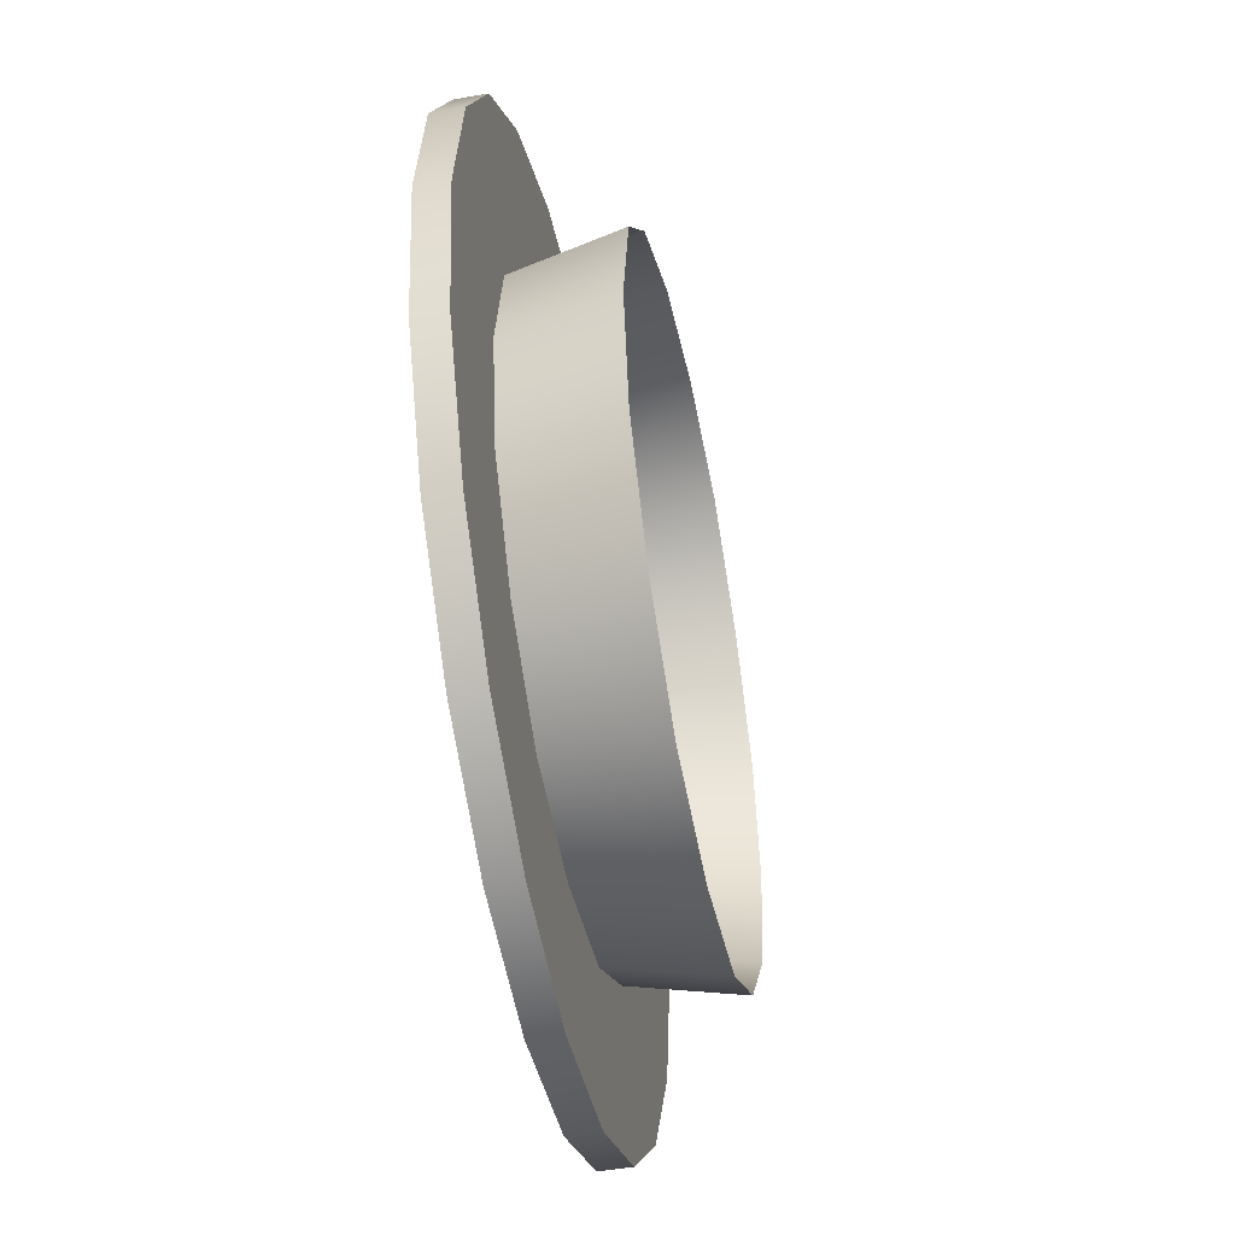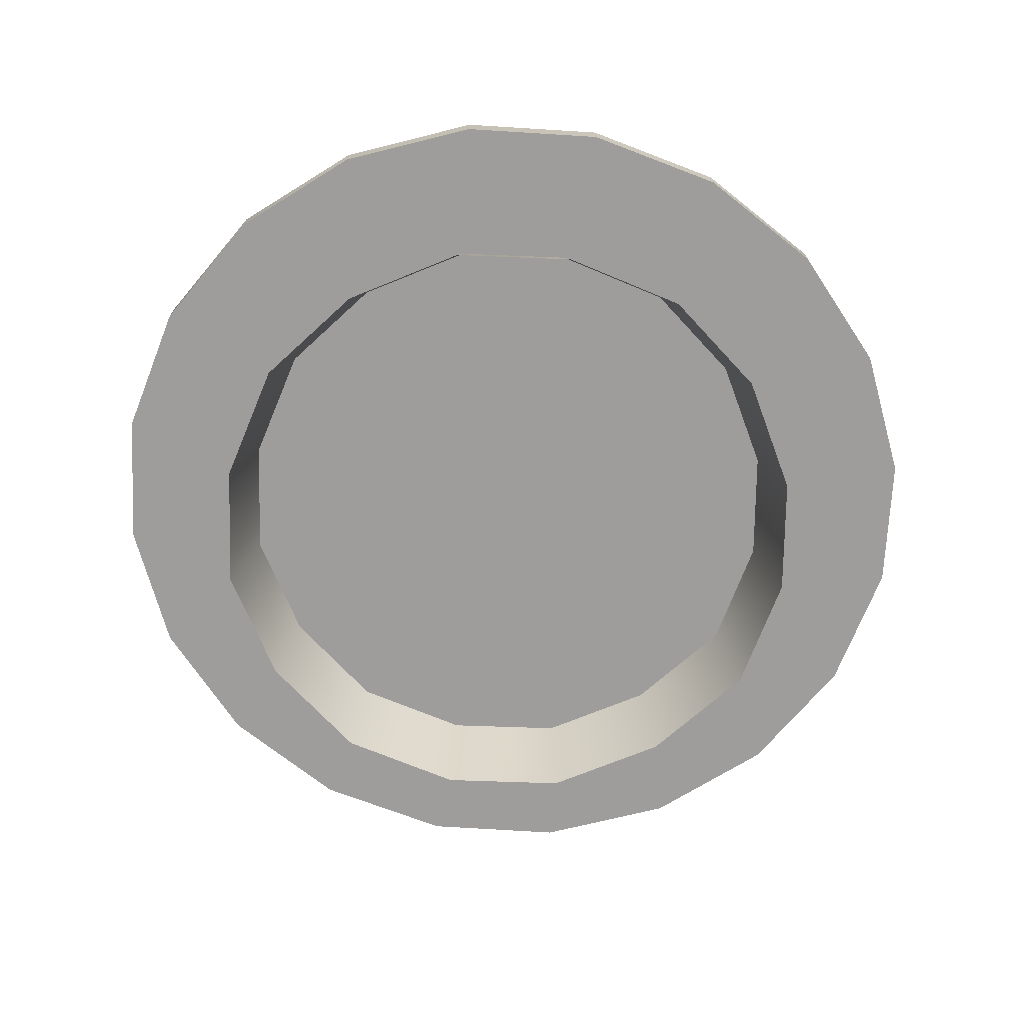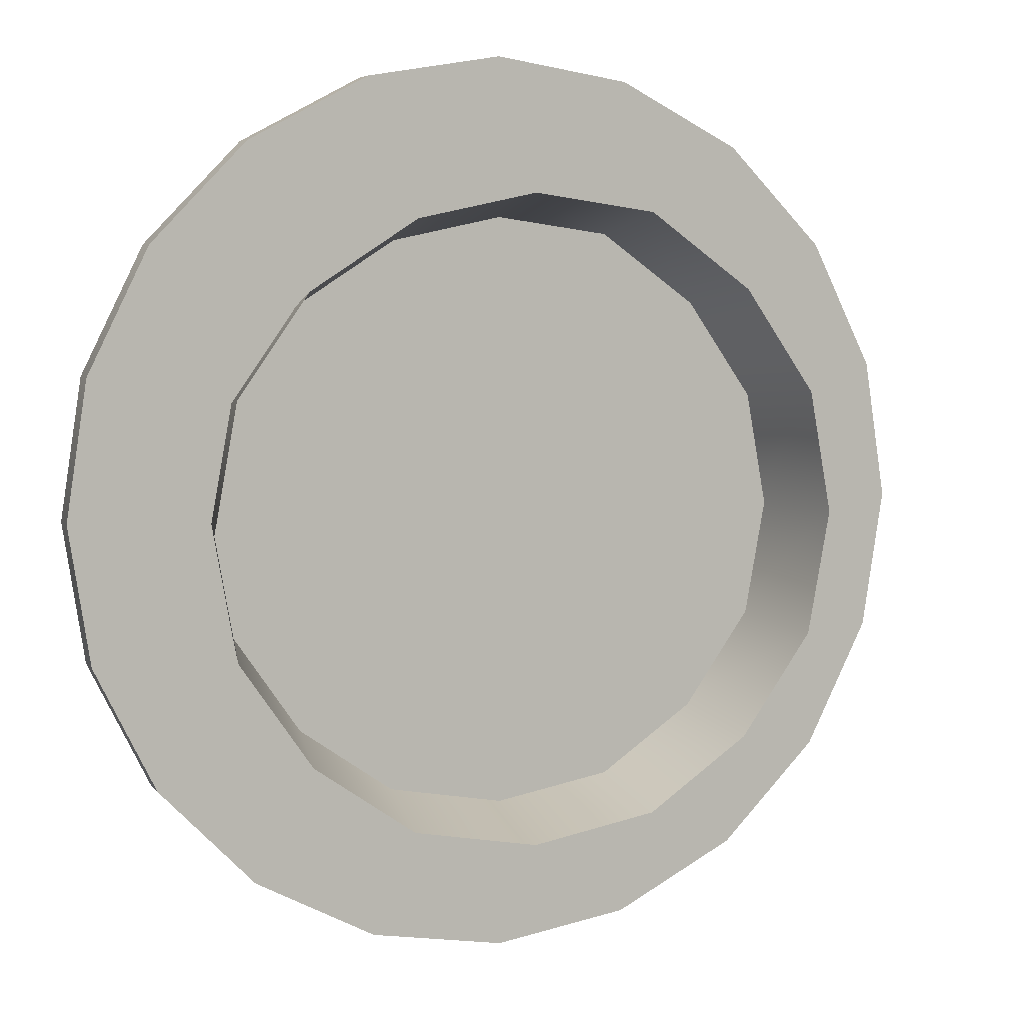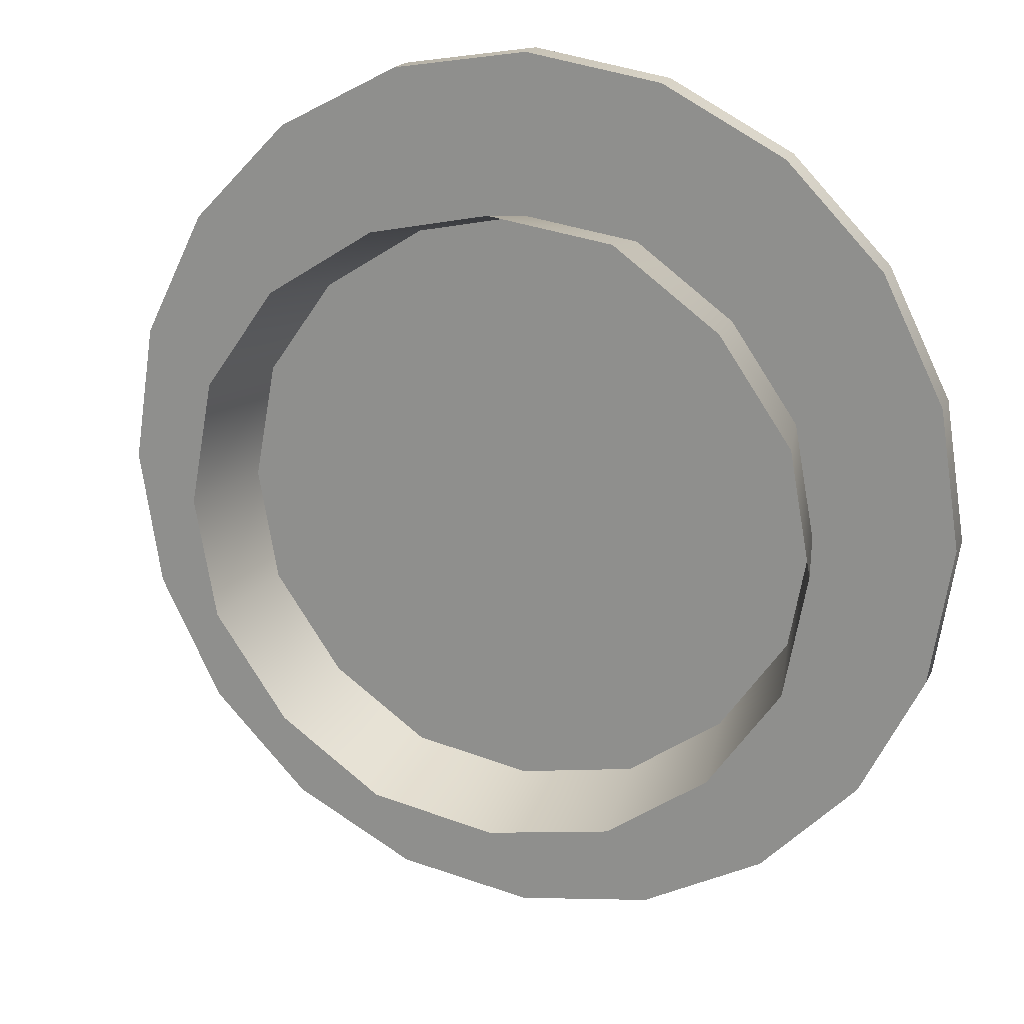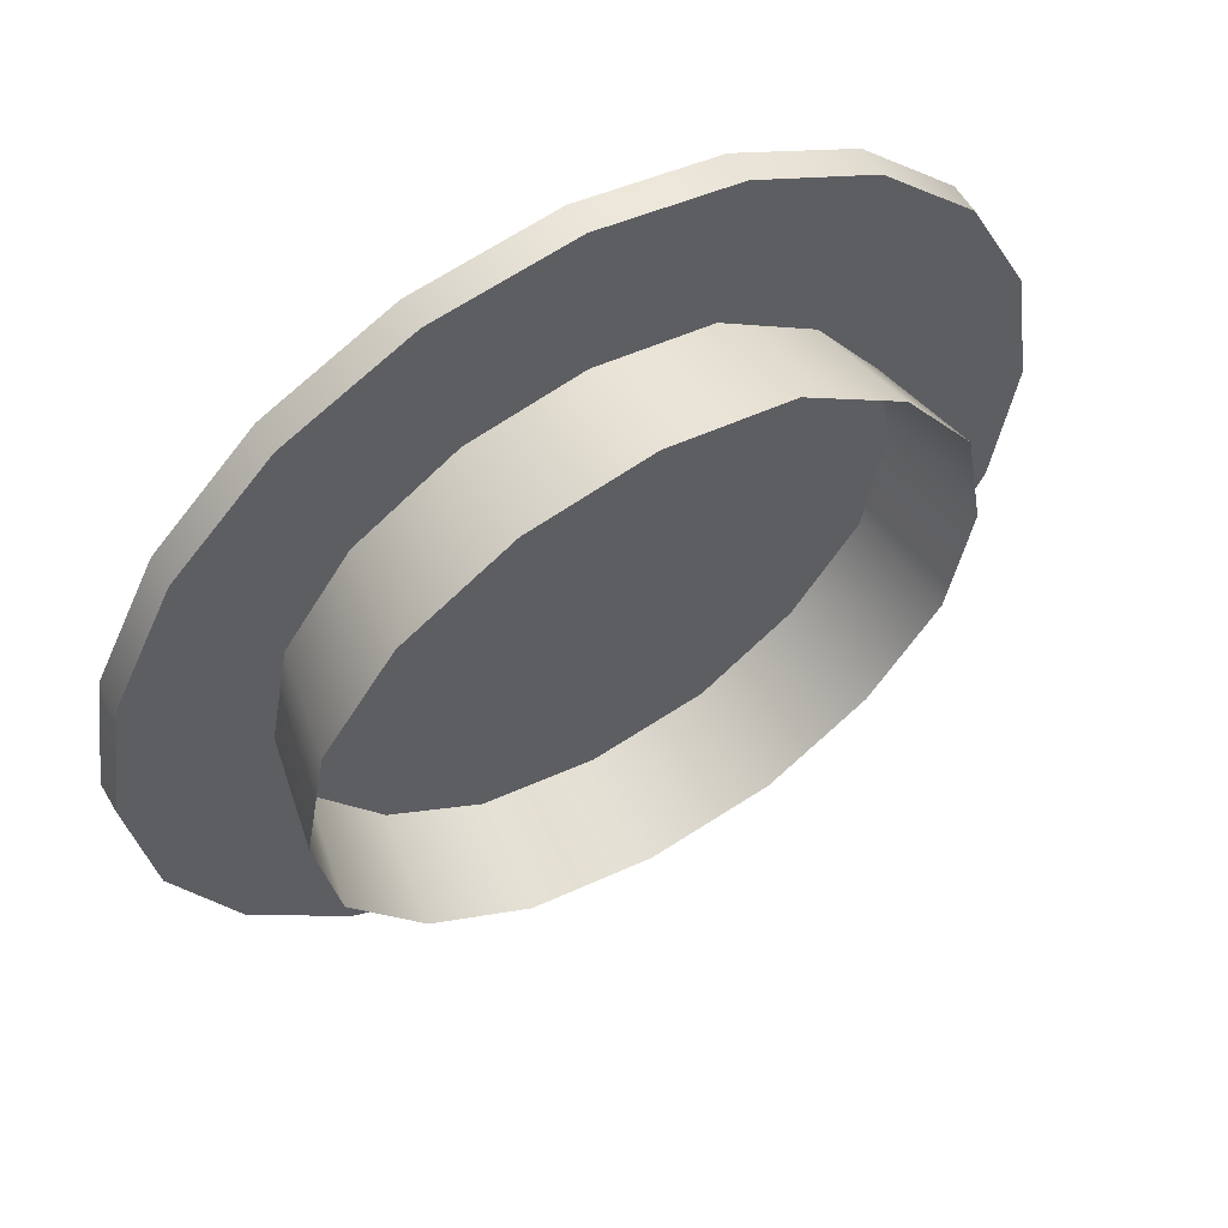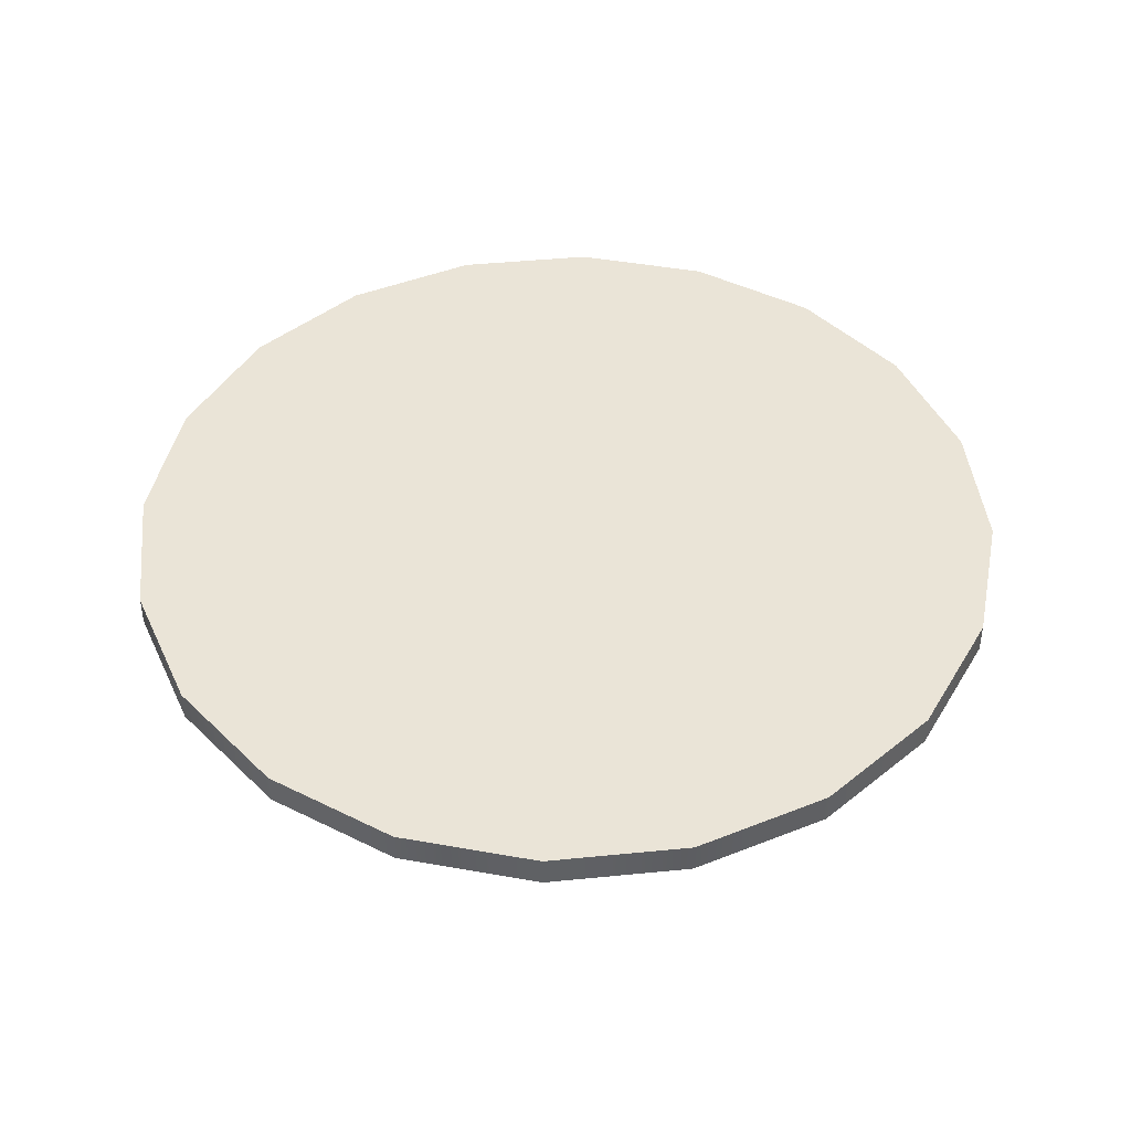
<metadata>
{"format":"obj","ext":"obj","renderer":"f3d","projection":"perspective","resolution":1024,"background":"white","views":[{"elev":-49.8,"azim":-78.8,"up":"+Z"},{"elev":-70.6,"azim":-102.3,"up":"+Y"},{"elev":6.1,"azim":-20.2,"up":"+Z"},{"elev":19.4,"azim":19.8,"up":"+Z"},{"elev":57.5,"azim":-30.2,"up":"+Z"},{"elev":43.8,"azim":-177.4,"up":"+Y"}]}
</metadata>
<code>
g default
v 29.04 7.351 -9.422
v 24.71 7.351 -18.2
v 17.95 7.351 -25.17
v 9.437 7.351 -29.65
v 0 7.351 -31.19
v -9.437 7.351 -29.65
v -17.95 7.351 -25.17
v -24.71 7.351 -18.2
v -29.04 7.351 -9.422
v -30.54 7.351 0.3117
v -29.04 7.351 10.05
v -24.71 7.351 18.83
v -17.95 7.351 25.8
v -9.437 7.351 30.27
v -1e-06 7.351 31.81
v 9.437 7.351 30.27
v 17.95 7.351 25.8
v 24.71 7.351 18.83
v 29.04 7.351 10.05
v 30.54 7.351 0.3117
v 29.04 9.445 -9.422
v 24.71 9.445 -18.2
v 17.95 9.445 -25.17
v 9.437 9.445 -29.65
v 0 9.445 -31.19
v -9.437 9.445 -29.65
v -17.95 9.445 -25.17
v -24.71 9.445 -18.2
v -29.04 9.445 -9.422
v -30.54 9.445 0.3117
v -29.04 9.445 10.05
v -24.71 9.445 18.83
v -17.95 9.445 25.8
v -9.437 9.445 30.27
v -1e-06 9.445 31.81
v 9.437 9.445 30.27
v 17.95 9.445 25.8
v 24.71 9.445 18.83
v 29.04 9.445 10.05
v 30.54 9.445 0.3117
v 0 7.351 0.3117
v 0 9.445 0.3117
v 15.75 0 -15.75
v 0 0 -22.28
v -15.75 0 -15.75
v -22.28 0 0
v -15.75 0 15.75
v 0 0 22.28
v 15.75 0 15.75
v 22.28 0 0
v 14.53 8.343 -14.53
v 0 8.343 -20.54
v -14.53 8.343 -14.53
v -20.54 8.343 0
v -14.53 8.343 14.53
v 0 8.343 20.54
v 14.53 8.343 14.53
v 20.54 8.343 0
v 8.533 0 21.03
v 7.868 8.343 19.39
v 20.72 0 8.536
v 19.11 8.343 7.871
v 20.72 0 -8.624
v 19.11 8.343 -7.952
v 8.708 0 -20.68
v 8.03 8.343 -19.07
v -8.682 0 -20.7
v -8.006 8.343 -19.09
v -20.79 0 -8.446
v -19.17 8.343 -7.788
v -20.66 0 8.751
v -19.05 8.343 8.069
v -8.291 0 20.54
v -7.644 8.343 18.94
g pCylinder2
f 1 2 22 21
f 2 3 23 22
f 3 4 24 23
f 4 5 25 24
f 5 6 26 25
f 6 7 27 26
f 7 8 28 27
f 8 9 29 28
f 9 10 30 29
f 10 11 31 30
f 11 12 32 31
f 12 13 33 32
f 13 14 34 33
f 14 15 35 34
f 15 16 36 35
f 16 17 37 36
f 17 18 38 37
f 18 19 39 38
f 19 20 40 39
f 20 1 21 40
f 2 1 41
f 3 2 41
f 4 3 41
f 5 4 41
f 6 5 41
f 7 6 41
f 8 7 41
f 9 8 41
f 10 9 41
f 11 10 41
f 12 11 41
f 13 12 41
f 14 13 41
f 15 14 41
f 16 15 41
f 17 16 41
f 18 17 41
f 19 18 41
f 20 19 41
f 1 20 41
f 21 22 42
f 22 23 42
f 23 24 42
f 24 25 42
f 25 26 42
f 26 27 42
f 27 28 42
f 28 29 42
f 29 30 42
f 30 31 42
f 31 32 42
f 32 33 42
f 33 34 42
f 34 35 42
f 35 36 42
f 36 37 42
f 37 38 42
f 38 39 42
f 39 40 42
f 40 21 42
f 43 65 66 51
f 44 67 68 52
f 45 69 70 53
f 46 71 72 54
f 47 73 74 55
f 48 59 60 56
f 49 61 62 57
f 50 63 64 58
f 59 49 57 60
f 61 50 58 62
f 63 43 51 64
f 65 44 52 66
f 67 45 53 68
f 69 46 54 70
f 71 47 55 72
f 73 48 56 74

</code>
